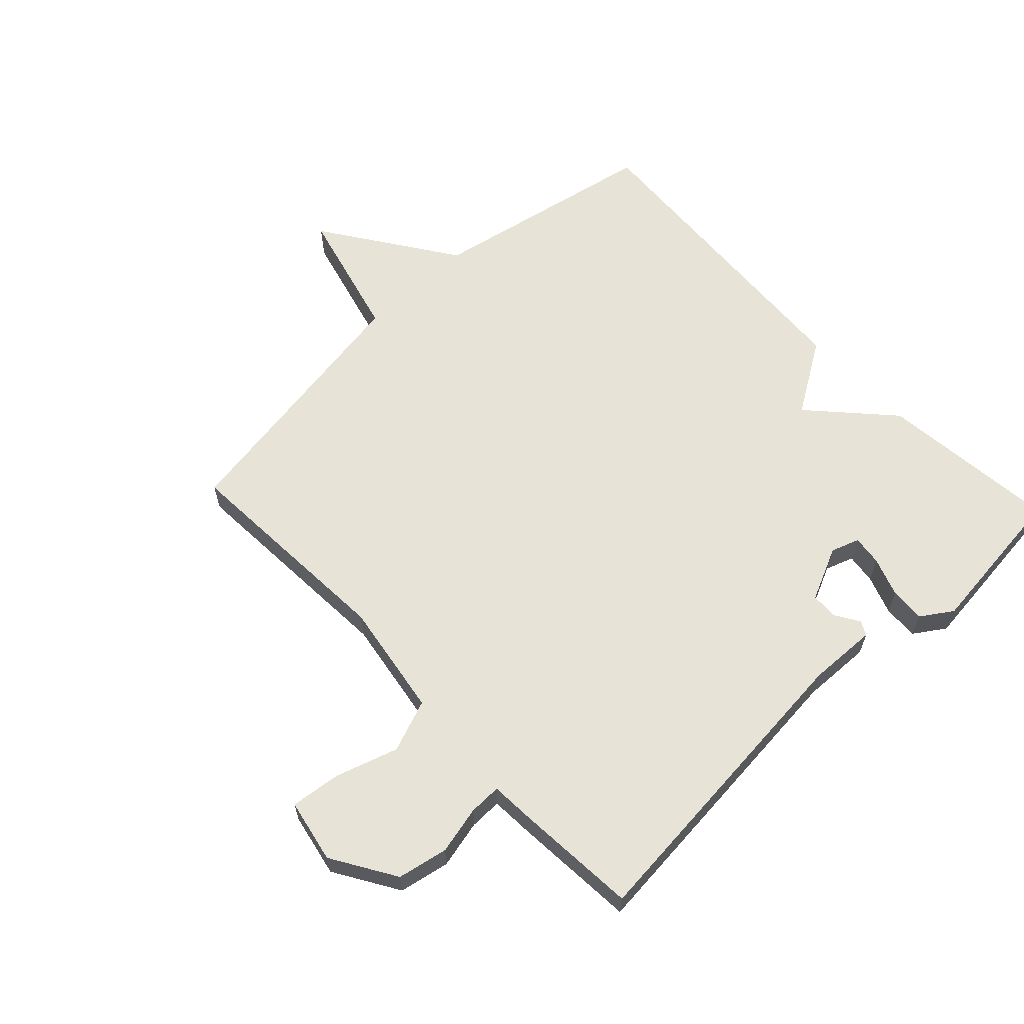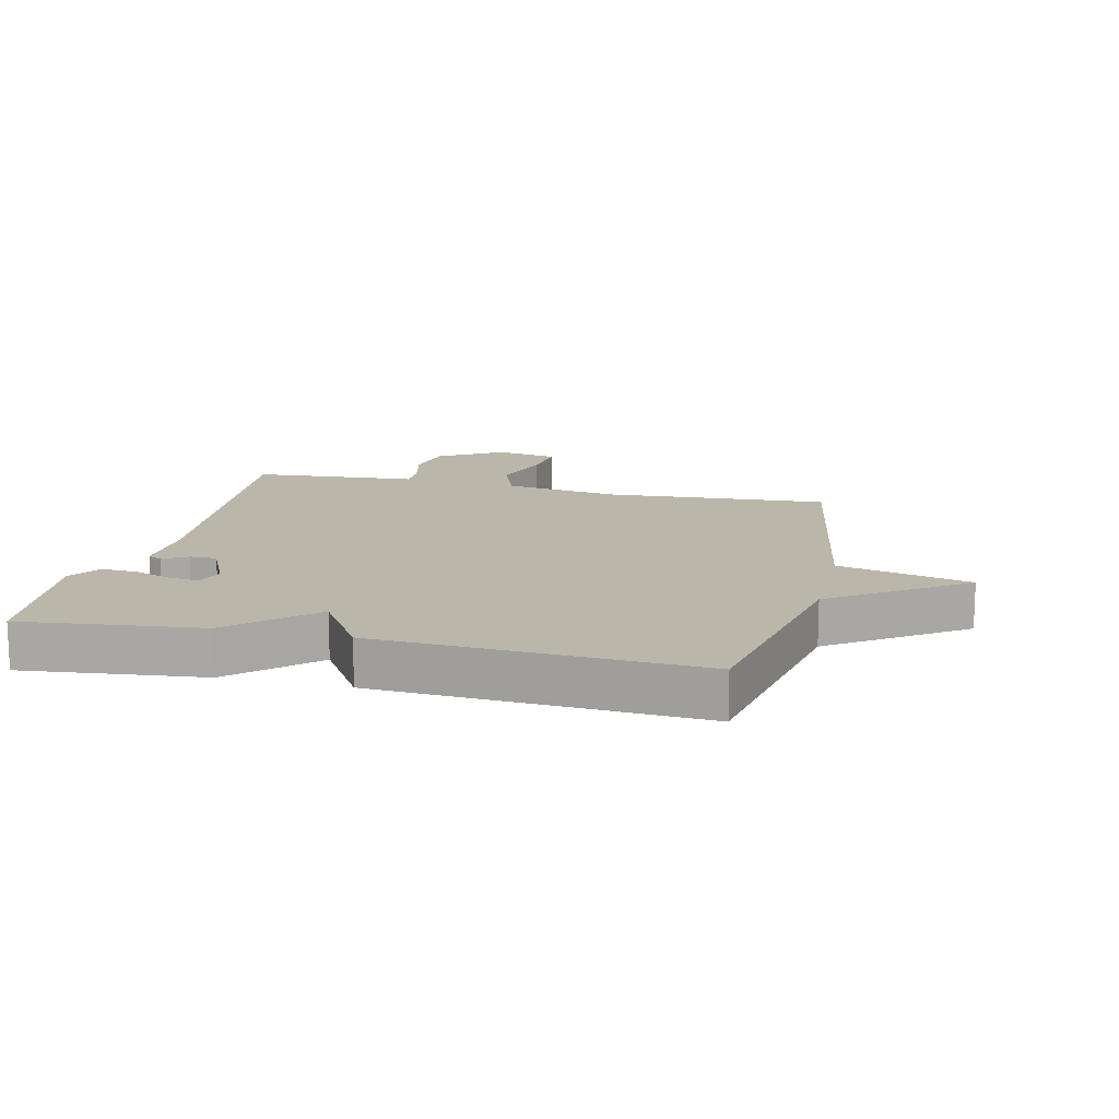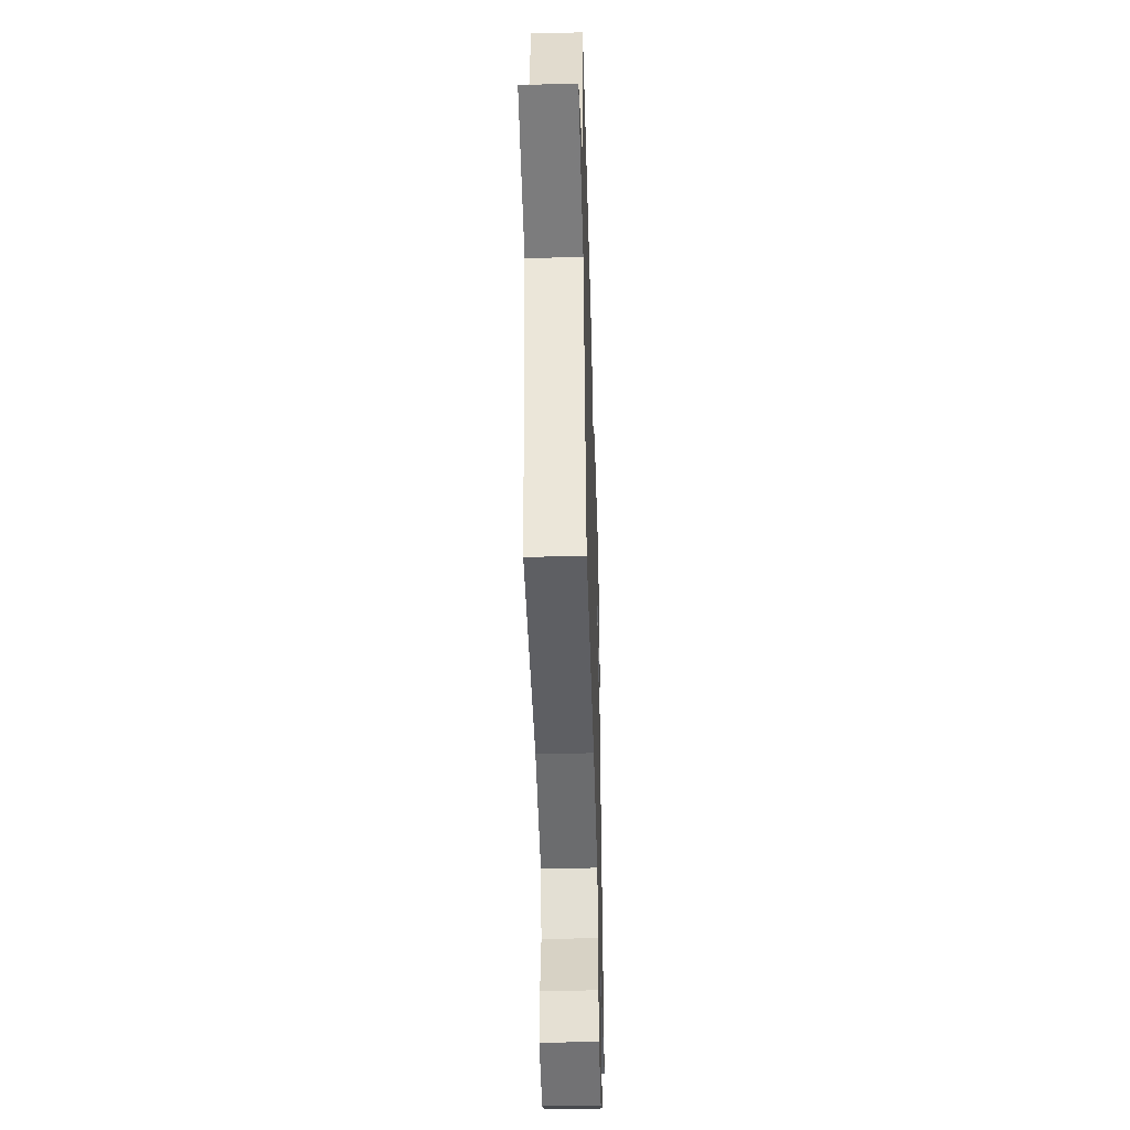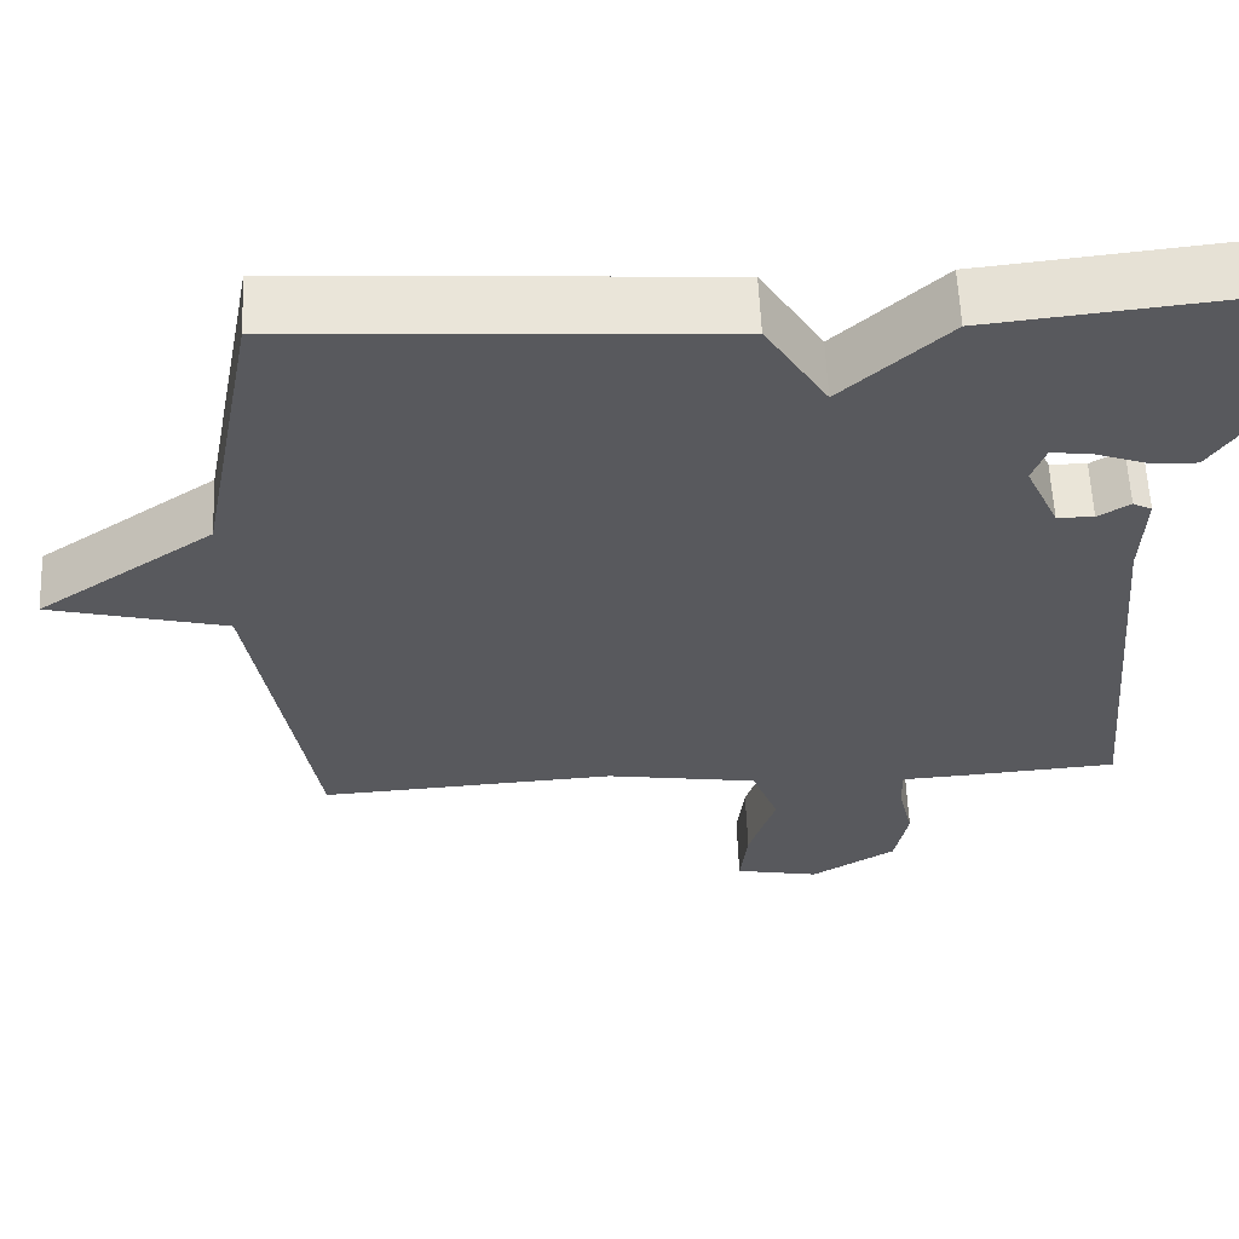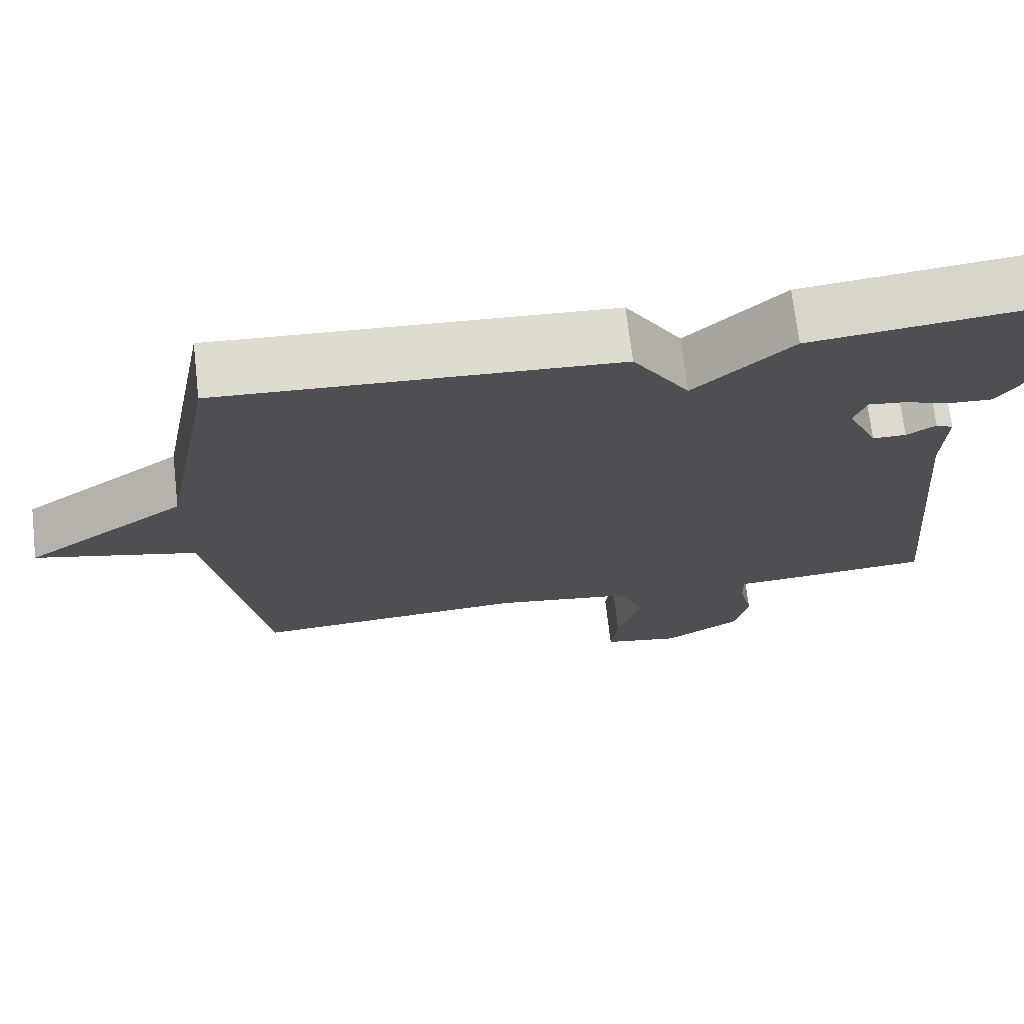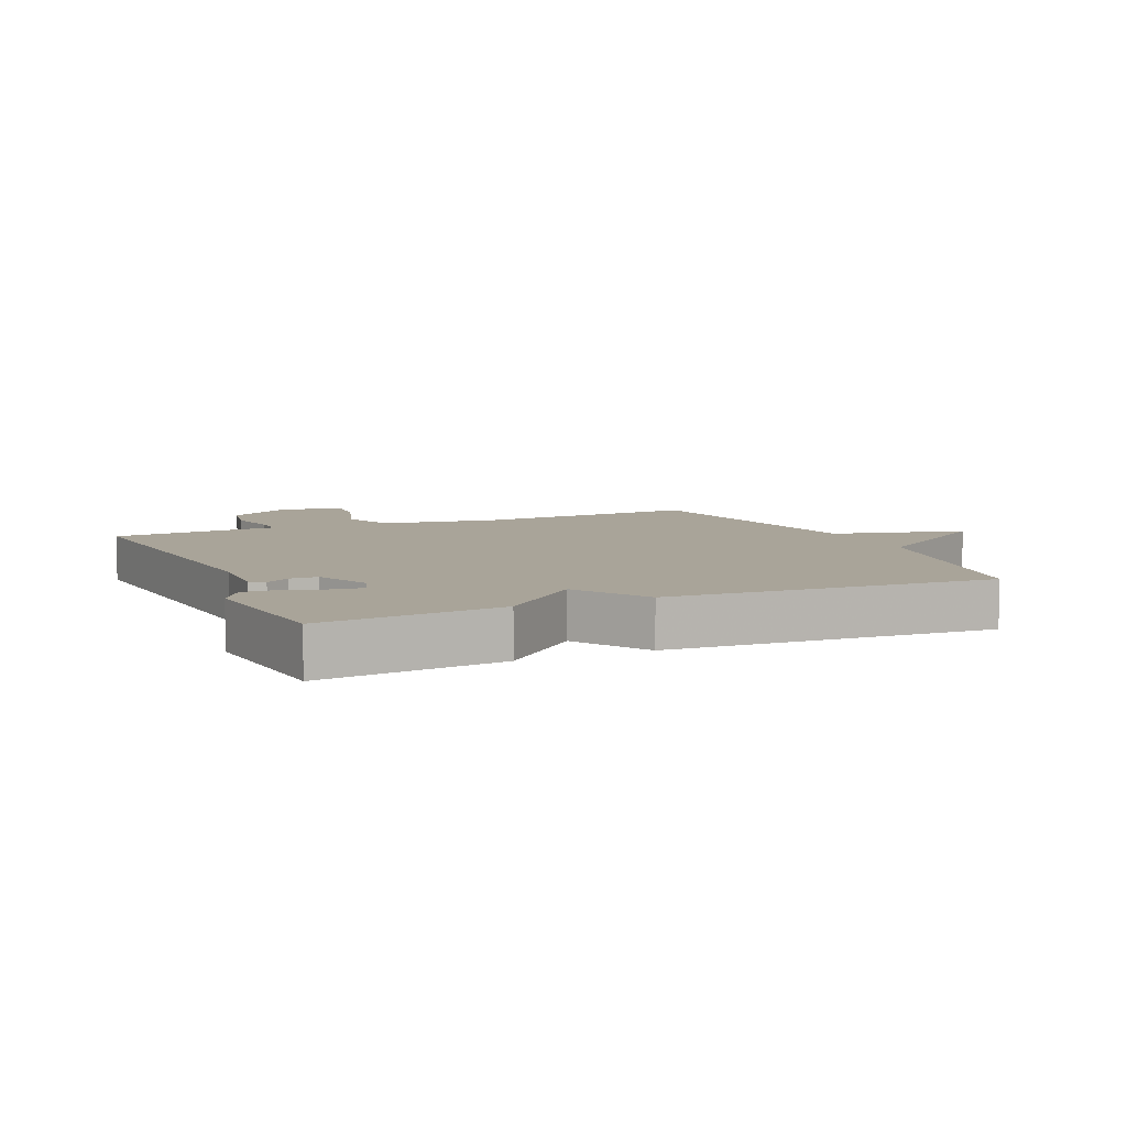
<metadata>
{"format":"obj","ext":"obj","renderer":"f3d","projection":"perspective","resolution":1024,"background":"white","views":[{"elev":62.2,"azim":-133.2,"up":"+Y"},{"elev":14.1,"azim":13.1,"up":"+Y"},{"elev":-44.6,"azim":91.7,"up":"+Z"},{"elev":59.8,"azim":177.5,"up":"+Z"},{"elev":71.4,"azim":173.4,"up":"+Z"},{"elev":7.3,"azim":-23.8,"up":"+Y"}]}
</metadata>
<code>
v -0.5 0.07 -0.5
v -0.453 0.07 0.001
v -0.457 0.07 0.112
v -0.434 0.07 0.124
v -0.396 0.07 0.1
v -0.352 0.07 0.101
v -0.312 0.07 0.188
v -0.328 0.07 0.233
v -0.376 0.07 0.227
v -0.438 0.07 0.205
v -0.495 0.07 0.202
v -0.528 0.07 0.252
v -0.5 0.07 0.5
v -0.213 0.07 0.469
v -0.087 0.07 0.352
v -0.013 0.07 0.469
v 0.5 0.07 0.5
v 0.571 0.07 0.132
v 0.783 0.07 -0.014
v 0.571 0.07 -0.068
v 0.5 0.07 -0.5
v 0.142 0.07 -0.478
v -0.042 0.07 -0.507
v -0.074 0.07 -0.591
v -0.042 0.07 -0.692
v -0.033 0.07 -0.772
v -0.135 0.07 -0.792
v -0.237 0.07 -0.729
v -0.253 0.07 -0.648
v -0.235 0.07 -0.571
v -0.234 0.07 -0.519
v -0.303 0.07 -0.515
v -0.5 0 -0.5
v -0.453 0 0.001
v -0.457 0 0.112
v -0.434 0 0.124
v -0.396 0 0.1
v -0.352 0 0.101
v -0.312 0 0.188
v -0.328 0 0.233
v -0.376 0 0.227
v -0.438 0 0.205
v -0.495 0 0.202
v -0.528 0 0.252
v -0.5 0 0.5
v -0.213 0 0.469
v -0.087 0 0.352
v -0.013 0 0.469
v 0.5 0 0.5
v 0.571 0 0.132
v 0.783 0 -0.014
v 0.571 0 -0.068
v 0.5 0 -0.5
v 0.142 0 -0.478
v -0.042 0 -0.507
v -0.074 0 -0.591
v -0.042 0 -0.692
v -0.033 0 -0.772
v -0.135 0 -0.792
v -0.237 0 -0.729
v -0.253 0 -0.648
v -0.235 0 -0.571
v -0.234 0 -0.519
v -0.303 0 -0.515
f 31 32 1 2
f 28 29 30
f 27 28 30
f 26 27 30
f 25 26 30
f 24 25 30
f 23 24 30 31
f 3 4 5
f 2 3 5
f 31 2 5
f 23 31 5
f 22 23 5
f 22 5 6
f 21 22 6
f 20 21 6
f 20 6 7
f 19 20 7
f 18 19 7
f 15 16 17 18
f 13 14 15
f 12 13 15
f 11 12 15
f 10 11 15
f 9 10 15
f 8 9 15
f 7 8 15 18
f 34 33 64 63
f 62 61 60
f 62 60 59
f 62 59 58
f 62 58 57
f 62 57 56
f 63 62 56 55
f 37 36 35
f 37 35 34
f 37 34 63
f 37 63 55
f 37 55 54
f 38 37 54
f 38 54 53
f 38 53 52
f 39 38 52
f 39 52 51
f 39 51 50
f 50 49 48 47
f 47 46 45
f 47 45 44
f 47 44 43
f 47 43 42
f 47 42 41
f 47 41 40
f 50 47 40 39
f 1 33 34 2
f 2 34 35 3
f 3 35 36 4
f 4 36 37 5
f 5 37 38 6
f 6 38 39 7
f 7 39 40 8
f 8 40 41 9
f 9 41 42 10
f 10 42 43 11
f 11 43 44 12
f 12 44 45 13
f 13 45 46 14
f 14 46 47 15
f 15 47 48 16
f 16 48 49 17
f 17 49 50 18
f 18 50 51 19
f 19 51 52 20
f 20 52 53 21
f 21 53 54 22
f 22 54 55 23
f 23 55 56 24
f 24 56 57 25
f 25 57 58 26
f 26 58 59 27
f 27 59 60 28
f 28 60 61 29
f 29 61 62 30
f 30 62 63 31
f 31 63 64 32
f 32 64 33 1

</code>
